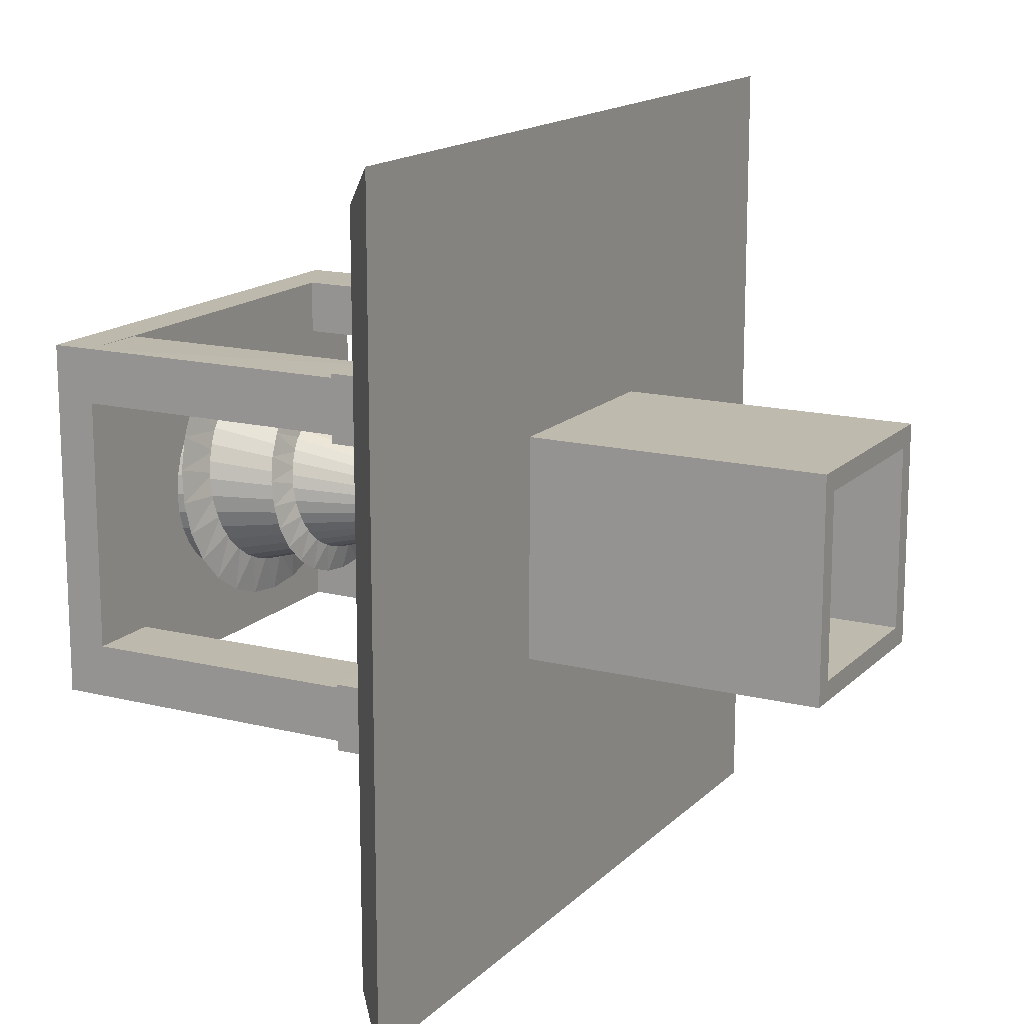
<metadata>
{"format":"obj","ext":"obj","renderer":"f3d","projection":"perspective","resolution":1024,"background":"white","views":[{"elev":15.4,"azim":118.1,"up":"+Y"}]}
</metadata>
<code>
o Base
v 5 -5 0.005067
v 4.5 -4.5 0.505
v -5 -5 0.005067
v -4.5 -4.5 0.505
v 5 5 0.005067
v 4.5 4.5 0.505
v -5 5 0.005067
v -4.5 4.5 0.505
v 1.25 -1.25 0.505
v 1.25 -1.25 0.005067
v 1.25 1.25 0.505
v 1.25 1.25 0.005067
v -1.25 -1.25 0.505
v -1.25 -1.25 0.005067
v -1.25 1.25 0.505
v -1.25 1.25 0.005067
f 2 3 1
f 4 7 3
f 8 5 7
f 6 1 5
f 7 12 16
f 11 2 6
f 11 16 12
f 15 14 16
f 13 8 4
f 13 10 14
f 9 12 10
f 10 5 1
f 2 4 3
f 4 8 7
f 8 6 5
f 6 2 1
f 14 3 7
f 7 5 12
f 16 14 7
f 6 8 15
f 11 9 2
f 6 15 11
f 11 15 16
f 15 13 14
f 4 2 9
f 13 15 8
f 4 9 13
f 13 9 10
f 9 11 12
f 3 14 10
f 10 12 5
f 1 3 10
o Drill.Bit
v 0 0 0.8
v -0.004622 0.01725 0.8447
v -0.01786 0.03093 0.8893
v -0.03788 0.03788 0.934
v -0.06186 0.03572 0.9787
v -0.08625 0.02311 1.023
v -0.1071 0 1.068
v -0.1207 -0.03235 1.113
v -0.1237 -0.07143 1.157
v -0.1136 -0.1136 1.202
v -0.08929 -0.1547 1.247
v -0.05084 -0.1897 1.291
v -0 -0.2143 1.336
v 0.06009 -0.2242 1.381
v 0.125 -0.2165 1.425
v 0.1894 -0.1894 1.47
v 0.2474 -0.1429 1.515
v 0.2932 -0.07858 1.559
v 0.3214 -1e-06 1.604
v 0.3277 0.08782 1.649
v 0.3093 0.1786 1.693
v 0.2652 0.2652 1.738
v 0.1964 0.3402 1.783
v 0.1063 0.3967 1.827
v 1e-06 0.4286 1.872
v -0.1155 0.4312 1.917
v -0.2322 0.4021 1.961
v -0.3409 0.3409 2.006
v -0.433 0.25 2.051
v -0.5002 0.134 2.095
v -0.5357 1e-06 2.14
v -0.5347 -0.1433 2.185
v -0.4949 -0.2857 2.229
v -0.4167 -0.4167 2.274
v -0.3036 -0.5258 2.319
v -0.1618 -0.6037 2.363
v -1e-06 -0.6429 2.408
v 0.171 -0.6382 2.453
v 0.3393 -0.5877 2.497
v 0.4925 -0.4925 2.542
v 0.6186 -0.3572 2.587
v 0.7072 -0.1895 2.631
v 0.75 -2e-06 2.676
v 0.7417 0.1987 2.721
v 0.6805 0.3929 2.765
v 0.5682 0.5682 2.81
v 0.4107 0.7114 2.855
v 0.2172 0.8107 2.899
v 2e-06 0.8572 2.944
v -0.2265 0.8452 2.989
v -0.4465 0.7733 3.033
v -0.644 0.644 3.078
v -0.8042 0.4643 3.123
v -0.9142 0.245 3.167
v -0.9643 2e-06 3.212
v -0.9487 -0.2542 3.257
v -0.8661 -0.5 3.301
v -0.7198 -0.7198 3.346
v -0.5179 -0.897 3.391
v -0.2727 -1.018 3.435
v -2e-06 -1.071 3.48
v 0.2819 -1.052 3.525
v 0.5536 -0.9589 3.569
v 0.7955 -0.7955 3.614
v 0.9898 -0.5715 3.659
v 1.121 -0.3004 3.703
v 1.179 -3e-06 3.748
v 1.156 0.3097 3.792
v 1.052 0.6072 3.837
v 0.8713 0.8713 3.882
v 0.625 1.083 3.926
v 0.3282 1.225 3.971
v 3e-06 1.286 4.016
v -0.3374 1.259 4.06
v -0.6607 1.144 4.105
v -0.9471 0.9471 4.15
v -1.175 0.6786 4.194
v -1.328 0.3559 4.239
v -1.393 3e-06 4.284
v -1.363 -0.3651 4.328
v -1.237 -0.7143 4.373
v -1.023 -1.023 4.418
v -0.7322 -1.268 4.462
v -0.3836 -1.432 4.507
v -3e-06 -1.5 4.552
v 0.3929 -1.466 4.596
v 0.7679 -1.33 4.641
v 1.099 -1.099 4.686
v 1.361 -0.7858 4.73
v 1.535 -0.4114 4.775
v 1.607 -4e-06 4.82
v 1.57 0.4206 4.864
v 1.423 0.8215 4.909
v 1.174 1.174 4.954
v 0.8393 1.454 4.998
v 0.4391 1.639 5.043
v -0.03259 1.215 5.088
v 0 0 0.6929
v -0.003081 0.0115 0.7375
v -0.01191 0.02062 0.7822
v -0.02525 0.02525 0.8268
v -0.04124 0.02381 0.8715
v -0.0575 0.01541 0.9162
v -0.07143 0 0.9608
v -0.0805 -0.02157 1.006
v -0.08248 -0.04762 1.05
v -0.07577 -0.07577 1.095
v -0.05953 -0.1031 1.139
v -0.0339 -0.1265 1.184
v -0 -0.1429 1.229
v 0.04006 -0.1495 1.273
v 0.08334 -0.1443 1.318
v 0.1263 -0.1263 1.363
v 0.165 -0.09524 1.407
v 0.1955 -0.05238 1.452
v 0.2143 -0 1.497
v 0.2185 0.05854 1.541
v 0.2062 0.1191 1.586
v 0.1768 0.1768 1.631
v 0.131 0.2268 1.675
v 0.07087 0.2645 1.72
v 1e-06 0.2857 1.765
v -0.07703 0.2875 1.809
v -0.1548 0.2681 1.854
v -0.2273 0.2273 1.899
v -0.2887 0.1667 1.943
v -0.3335 0.08936 1.988
v -0.3572 1e-06 2.033
v -0.3565 -0.09552 2.077
v -0.3299 -0.1905 2.122
v -0.2778 -0.2778 2.167
v -0.2024 -0.3506 2.211
v -0.1078 -0.4025 2.256
v -1e-06 -0.4286 2.301
v 0.114 -0.4255 2.345
v 0.2262 -0.3918 2.39
v 0.3283 -0.3283 2.435
v 0.4124 -0.2381 2.479
v 0.4715 -0.1263 2.524
v 0.5 -1e-06 2.569
v 0.4945 0.1325 2.613
v 0.4537 0.2619 2.658
v 0.3788 0.3788 2.703
v 0.2738 0.4743 2.747
v 0.1448 0.5405 2.792
v 1e-06 0.5715 2.837
v -0.151 0.5635 2.881
v -0.2976 0.5155 2.926
v -0.4293 0.4293 2.971
v -0.5361 0.3095 3.015
v -0.6095 0.1633 3.06
v -0.6429 1e-06 3.105
v -0.6325 -0.1695 3.149
v -0.5774 -0.3334 3.194
v -0.4799 -0.4798 3.239
v -0.3453 -0.598 3.283
v -0.1818 -0.6785 3.328
v -2e-06 -0.7143 3.373
v 0.188 -0.7015 3.417
v 0.3691 -0.6392 3.462
v 0.5304 -0.5304 3.507
v 0.6599 -0.381 3.551
v 0.7475 -0.2003 3.596
v 0.7858 -2e-06 3.641
v 0.7705 0.2064 3.685
v 0.7011 0.4048 3.73
v 0.5809 0.5809 3.775
v 0.4167 0.7217 3.819
v 0.2188 0.8165 3.864
v 2e-06 0.8572 3.909
v -0.2249 0.8395 3.953
v -0.4405 0.763 3.998
v -0.6314 0.6314 4.043
v -0.7836 0.4524 4.087
v -0.8855 0.2373 4.132
v -0.9286 2e-06 4.177
v -0.9085 -0.2434 4.221
v -0.8248 -0.4762 4.266
v -0.6819 -0.6819 4.311
v -0.4881 -0.8455 4.355
v -0.2558 -0.9545 4.4
v -2e-06 -1 4.445
v 0.2619 -0.9775 4.489
v 0.5119 -0.8867 4.534
v 0.7324 -0.7324 4.579
v 0.9073 -0.5238 4.623
v 1.023 -0.2742 4.668
v 1.071 -2e-06 4.713
v 1.046 0.2804 4.757
v 0.9486 0.5476 4.802
v 0.7829 0.7829 4.847
v 0.5596 0.9692 4.891
v 0.2927 1.092 4.936
v 3e-06 1.143 4.981
v 0 0 0.9071
v -0.003081 0.0115 0.9518
v -0.01191 0.02062 0.9965
v -0.02525 0.02525 1.041
v -0.04124 0.02381 1.086
v -0.0575 0.01541 1.13
v -0.07143 0 1.175
v -0.0805 -0.02157 1.22
v -0.08248 -0.04762 1.264
v -0.07577 -0.07577 1.309
v -0.05953 -0.1031 1.354
v -0.0339 -0.1265 1.398
v -0 -0.1429 1.443
v 0.04006 -0.1495 1.488
v 0.08334 -0.1443 1.532
v 0.1263 -0.1263 1.577
v 0.165 -0.09524 1.622
v 0.1955 -0.05238 1.666
v 0.2143 -0 1.711
v 0.2185 0.05854 1.756
v 0.2062 0.1191 1.8
v 0.1768 0.1768 1.845
v 0.131 0.2268 1.89
v 0.07087 0.2645 1.934
v 1e-06 0.2857 1.979
v -0.07703 0.2875 2.024
v -0.1548 0.2681 2.068
v -0.2273 0.2273 2.113
v -0.2887 0.1667 2.158
v -0.3335 0.08936 2.202
v -0.3572 1e-06 2.247
v -0.3565 -0.09552 2.292
v -0.3299 -0.1905 2.336
v -0.2778 -0.2778 2.381
v -0.2024 -0.3506 2.426
v -0.1078 -0.4025 2.47
v -1e-06 -0.4286 2.515
v 0.114 -0.4255 2.56
v 0.2262 -0.3918 2.604
v 0.3283 -0.3283 2.649
v 0.4124 -0.2381 2.694
v 0.4715 -0.1263 2.738
v 0.5 -1e-06 2.783
v 0.4945 0.1325 2.828
v 0.4537 0.2619 2.872
v 0.3788 0.3788 2.917
v 0.2738 0.4743 2.962
v 0.1448 0.5405 3.006
v 1e-06 0.5715 3.051
v -0.151 0.5635 3.096
v -0.2976 0.5155 3.14
v -0.4293 0.4293 3.185
v -0.5361 0.3095 3.23
v -0.6095 0.1633 3.274
v -0.6429 1e-06 3.319
v -0.6325 -0.1695 3.364
v -0.5774 -0.3334 3.408
v -0.4799 -0.4798 3.453
v -0.3453 -0.598 3.498
v -0.1818 -0.6785 3.542
v -2e-06 -0.7143 3.587
v 0.188 -0.7015 3.632
v 0.3691 -0.6392 3.676
v 0.5304 -0.5304 3.721
v 0.6599 -0.381 3.766
v 0.7475 -0.2003 3.81
v 0.7858 -2e-06 3.855
v 0.7705 0.2064 3.9
v 0.7011 0.4048 3.944
v 0.5809 0.5809 3.989
v 0.4167 0.7217 4.034
v 0.2188 0.8165 4.078
v 2e-06 0.8572 4.123
v -0.2249 0.8395 4.168
v -0.4405 0.763 4.212
v -0.6314 0.6314 4.257
v -0.7836 0.4524 4.302
v -0.8855 0.2373 4.346
v -0.9286 2e-06 4.391
v -0.9085 -0.2434 4.436
v -0.8248 -0.4762 4.48
v -0.6819 -0.6819 4.525
v -0.4881 -0.8455 4.57
v -0.2558 -0.9545 4.614
v -2e-06 -1 4.659
v 0.2619 -0.9775 4.704
v 0.5119 -0.8867 4.748
v 0.7324 -0.7324 4.793
v 0.9073 -0.5238 4.838
v 1.023 -0.2742 4.882
v 1.071 -2e-06 4.927
v 1.046 0.2804 4.972
v 0.9486 0.5476 5.016
v 0.7829 0.7829 5.061
v 0.5596 0.9692 5.106
v 0.2927 1.092 5.15
v 3e-06 1.143 5.195
v 1.25 -3e-06 5.187
v 1.226 0.2438 5.187
v 1.155 0.4783 5.187
v 1.039 0.6944 5.187
v 0.8838 0.8838 5.187
v 0.6944 1.039 5.187
v 0.4783 1.155 5.187
v 0.2439 1.226 5.187
v 4e-06 1.25 5.187
v -0.2438 1.226 5.187
v -0.4783 1.155 5.187
v -0.6944 1.039 5.187
v -0.8838 0.8838 5.187
v -1.039 0.6944 5.187
v -1.155 0.4783 5.187
v -1.226 0.2438 5.187
v -1.25 3e-06 5.187
v -1.226 -0.2438 5.187
v -1.155 -0.4783 5.187
v -1.039 -0.6944 5.187
v -0.8838 -0.8838 5.187
v -0.6944 -1.039 5.187
v -0.4783 -1.155 5.187
v -1e-06 0 0.6875
v -0.2438 -1.226 5.187
v -1e-06 -1.25 5.187
v 0.2438 -1.226 5.187
v 0.4783 -1.155 5.187
v 0.6944 -1.039 5.187
v 0.8838 -0.8838 5.187
v 1.039 -0.6944 5.187
v 1.155 -0.4783 5.187
v 1.226 -0.2438 5.187
f 307 113 210
f 211 114 17
f 259 258 64
f 285 282 284
f 162 163 65
f 308 331 309
f 309 331 310
f 310 331 311
f 311 331 312
f 312 331 313
f 313 331 314
f 314 331 315
f 315 331 316
f 316 331 317
f 317 331 318
f 318 331 319
f 319 331 320
f 320 331 321
f 321 331 322
f 322 331 323
f 323 331 324
f 324 331 325
f 325 331 326
f 326 331 327
f 327 331 328
f 328 331 329
f 329 331 330
f 330 331 332
f 332 331 333
f 333 331 334
f 334 331 335
f 335 331 336
f 336 331 337
f 337 331 338
f 338 331 339
f 339 331 340
f 340 331 308
f 340 315 323
f 211 17 18
f 18 19 213
f 19 20 214
f 213 19 214
f 20 21 215
f 21 22 216
f 22 23 217
f 23 24 218
f 24 25 219
f 25 26 220
f 219 25 220
f 26 27 221
f 27 28 222
f 28 29 223
f 29 30 224
f 223 29 224
f 30 31 225
f 31 32 226
f 225 31 226
f 32 33 227
f 33 34 228
f 227 33 228
f 34 35 229
f 35 36 230
f 36 37 231
f 37 38 232
f 36 231 230
f 38 39 233
f 39 40 234
f 233 39 234
f 40 41 235
f 41 42 236
f 40 235 234
f 42 43 237
f 43 44 238
f 44 45 239
f 45 46 240
f 239 45 240
f 46 47 241
f 47 48 242
f 241 47 242
f 48 49 243
f 49 50 244
f 243 49 244
f 50 51 245
f 51 52 246
f 52 53 247
f 53 54 248
f 247 53 248
f 56 57 251
f 57 58 252
f 60 61 255
f 61 62 256
f 60 255 254
f 62 63 257
f 63 64 258
f 64 65 259
f 65 66 260
f 259 65 260
f 66 67 261
f 67 68 262
f 66 261 260
f 68 69 263
f 69 70 264
f 70 71 265
f 71 72 266
f 265 71 266
f 73 74 268
f 74 75 269
f 268 74 269
f 75 76 270
f 76 77 271
f 77 78 272
f 78 79 273
f 272 78 273
f 79 80 274
f 80 81 275
f 79 274 273
f 81 82 276
f 82 83 277
f 83 84 278
f 84 85 279
f 278 84 279
f 85 86 280
f 86 87 281
f 87 88 282
f 88 89 283
f 282 88 283
f 89 90 284
f 90 91 285
f 89 284 283
f 91 92 286
f 92 93 287
f 93 94 288
f 94 95 289
f 288 94 289
f 95 96 290
f 96 97 291
f 97 98 292
f 98 99 293
f 97 292 291
f 99 100 294
f 100 101 295
f 101 102 296
f 102 103 297
f 296 102 297
f 103 104 298
f 104 105 299
f 105 106 300
f 106 107 301
f 105 300 299
f 107 108 302
f 108 109 303
f 109 110 304
f 110 111 305
f 304 110 305
f 111 112 306
f 112 113 306
f 113 307 306
f 108 303 302
f 104 299 298
f 100 295 294
f 96 291 290
f 92 287 286
f 82 277 276
f 69 264 263
f 51 246 245
f 43 238 237
f 238 44 239
f 35 230 229
f 27 222 221
f 222 28 223
f 23 218 217
f 212 211 18
f 213 212 18
f 63 258 257
f 111 306 305
f 86 281 280
f 109 304 303
f 215 214 20
f 216 215 21
f 107 302 301
f 217 216 22
f 301 300 106
f 219 218 24
f 103 298 297
f 221 220 26
f 101 296 295
f 99 294 293
f 76 271 270
f 225 224 30
f 293 292 98
f 72 73 267
f 226 32 227
f 95 290 289
f 229 228 34
f 93 288 287
f 231 37 232
f 91 286 285
f 233 232 38
f 285 284 90
f 235 41 236
f 87 282 281
f 237 236 42
f 85 280 279
f 59 60 254
f 59 254 253
f 83 278 277
f 58 59 253
f 241 240 46
f 81 276 275
f 57 252 251
f 242 48 243
f 275 274 80
f 54 55 249
f 55 56 250
f 54 249 248
f 52 247 246
f 77 272 271
f 245 244 50
f 75 270 269
f 249 55 250
f 73 268 267
f 251 250 56
f 72 267 266
f 253 252 58
f 70 265 264
f 255 61 256
f 68 263 262
f 262 261 67
f 257 256 62
f 306 307 210
f 210 209 305
f 209 208 305
f 208 207 304
f 207 206 303
f 206 205 302
f 205 204 301
f 302 205 301
f 204 203 300
f 207 303 304
f 305 306 210
f 304 305 208
f 206 302 303
f 203 202 299
f 204 300 301
f 202 201 298
f 300 203 299
f 202 298 299
f 297 298 201
f 297 201 293
f 295 296 294
f 296 297 294
f 293 294 297
f 291 292 195
f 292 293 200
f 289 290 195
f 290 291 195
f 195 292 196
f 292 200 196
f 201 200 293
f 288 289 176
f 200 199 197
f 288 176 281
f 199 198 197
f 200 197 196
f 287 288 281
f 289 195 176
f 286 287 281
f 193 192 180
f 192 191 181
f 193 179 178
f 191 190 182
f 190 189 183
f 189 188 184
f 188 187 185
f 189 184 183
f 187 186 185
f 185 184 188
f 183 182 190
f 182 181 191
f 181 180 192
f 179 193 180
f 193 178 194
f 194 178 177
f 195 194 177
f 169 168 263
f 168 167 157
f 153 168 154
f 167 166 158
f 166 165 159
f 165 164 160
f 164 163 161
f 163 162 161
f 161 160 164
f 160 159 165
f 159 158 166
f 158 157 167
f 157 156 168
f 168 153 257
f 156 155 168
f 170 169 263
f 154 168 155
f 262 257 261
f 171 170 176
f 257 262 168
f 145 144 133
f 144 143 134
f 145 133 132
f 143 142 135
f 142 141 136
f 135 142 136
f 141 140 137
f 140 139 138
f 137 140 138
f 137 136 141
f 135 134 143
f 134 133 144
f 146 145 132
f 147 146 131
f 123 122 119
f 122 121 119
f 121 120 119
f 119 118 211
f 118 117 211
f 117 116 211
f 116 115 211
f 115 114 211
f 211 212 119
f 124 123 119
f 119 212 124
f 212 213 124
f 124 213 214
f 219 220 230
f 220 221 229
f 219 230 231
f 221 222 228
f 222 223 227
f 221 228 229
f 223 224 226
f 224 225 226
f 226 227 223
f 227 228 222
f 229 230 220
f 218 219 231
f 218 231 232
f 232 233 218
f 233 234 218
f 241 242 253
f 242 243 252
f 252 243 251
f 243 244 251
f 244 245 250
f 251 244 250
f 245 246 249
f 246 247 248
f 249 246 248
f 249 250 245
f 252 253 242
f 253 254 241
f 240 241 254
f 240 254 255
f 255 256 240
f 256 257 240
f 265 266 277
f 266 267 276
f 276 267 275
f 267 268 275
f 268 269 274
f 275 268 274
f 269 270 273
f 270 271 272
f 273 270 272
f 273 274 269
f 276 277 266
f 277 278 265
f 265 278 264
f 278 279 263
f 264 278 263
f 146 132 131
f 148 147 130
f 147 131 130
f 149 148 152
f 148 130 129
f 148 129 234
f 150 149 151
f 148 234 239
f 239 234 238
f 129 128 218
f 148 240 153
f 240 148 239
f 128 127 218
f 127 126 218
f 234 129 218
f 234 235 237
f 218 126 125
f 217 218 125
f 216 217 124
f 215 216 124
f 217 125 124
f 214 215 124
f 279 280 263
f 168 262 263
f 172 171 176
f 153 152 148
f 173 172 176
f 261 258 260
f 258 261 257
f 152 151 149
f 170 263 176
f 174 173 175
f 240 257 153
f 258 259 260
f 237 238 234
f 236 237 235
f 263 280 281
f 263 281 176
f 281 282 285
f 282 283 284
f 286 281 285
f 195 177 176
f 176 175 173
f 209 210 113
f 113 112 209
f 112 111 209
f 111 110 208
f 110 109 207
f 208 110 207
f 109 108 206
f 108 107 205
f 107 106 204
f 106 105 203
f 204 106 203
f 105 104 202
f 104 103 201
f 201 103 200
f 103 102 200
f 102 101 199
f 200 102 199
f 101 100 198
f 100 99 197
f 99 98 196
f 98 97 195
f 196 98 195
f 97 96 194
f 96 95 193
f 193 95 192
f 95 94 192
f 94 93 191
f 192 94 191
f 93 92 190
f 92 91 189
f 189 91 188
f 91 90 188
f 90 89 187
f 89 88 186
f 88 87 185
f 186 88 185
f 87 86 184
f 86 85 183
f 183 85 182
f 85 84 182
f 84 83 181
f 83 82 180
f 82 81 179
f 180 82 179
f 81 80 178
f 80 79 177
f 177 79 176
f 79 78 176
f 78 77 175
f 77 76 174
f 76 75 173
f 174 76 173
f 75 74 172
f 74 73 171
f 171 73 170
f 73 72 170
f 72 71 169
f 71 70 168
f 70 69 167
f 168 70 167
f 68 67 165
f 67 66 164
f 165 67 164
f 66 65 163
f 65 64 162
f 162 64 161
f 64 63 161
f 63 62 160
f 62 61 159
f 61 60 158
f 159 61 158
f 60 59 157
f 59 58 156
f 156 58 155
f 58 57 155
f 57 56 154
f 155 57 154
f 56 55 153
f 55 54 152
f 152 54 151
f 54 53 151
f 53 52 150
f 52 51 149
f 51 50 148
f 148 50 147
f 50 49 147
f 49 48 146
f 147 49 146
f 48 47 145
f 47 46 144
f 144 46 143
f 46 45 143
f 45 44 142
f 44 43 141
f 43 42 140
f 140 42 139
f 42 41 139
f 41 40 138
f 139 41 138
f 40 39 137
f 39 38 136
f 38 37 135
f 37 36 134
f 36 35 133
f 35 34 132
f 34 33 131
f 33 32 130
f 131 33 130
f 32 31 129
f 31 30 128
f 30 29 127
f 29 28 126
f 28 27 125
f 27 26 124
f 26 25 123
f 25 24 122
f 123 25 122
f 24 23 121
f 23 22 120
f 22 21 119
f 21 20 118
f 119 21 118
f 20 19 117
f 19 18 116
f 117 19 116
f 18 17 115
f 17 114 115
f 23 120 121
f 27 124 125
f 31 128 129
f 29 126 127
f 35 132 133
f 39 136 137
f 37 134 135
f 45 142 143
f 53 150 151
f 63 160 161
f 160 62 159
f 90 187 188
f 100 197 198
f 197 99 196
f 108 205 206
f 205 107 204
f 209 111 208
f 187 89 186
f 18 115 116
f 20 117 118
f 206 207 109
f 84 181 182
f 22 119 120
f 202 203 105
f 181 83 180
f 24 121 122
f 201 202 104
f 26 123 124
f 78 175 176
f 28 125 126
f 198 199 101
f 175 77 174
f 30 127 128
f 194 195 97
f 72 169 170
f 32 129 130
f 193 194 96
f 34 131 132
f 169 71 168
f 36 133 134
f 190 191 93
f 189 190 92
f 69 68 166
f 38 135 136
f 40 137 138
f 184 185 87
f 43 140 141
f 183 184 86
f 44 141 142
f 47 144 145
f 178 179 81
f 177 178 80
f 48 145 146
f 51 148 149
f 52 149 150
f 172 173 75
f 171 172 74
f 55 152 153
f 56 153 154
f 59 156 157
f 166 167 69
f 165 166 68
f 60 157 158
f 163 164 66
f 340 308 309
f 309 310 311
f 311 312 315
f 312 313 315
f 313 314 315
f 315 316 317
f 317 318 315
f 318 319 315
f 319 320 321
f 321 322 323
f 323 324 325
f 325 326 323
f 326 327 323
f 327 328 329
f 329 330 327
f 330 332 327
f 332 333 334
f 334 335 332
f 335 336 332
f 336 337 340
f 337 338 340
f 338 339 340
f 340 309 315
f 309 311 315
f 319 321 323
f 315 319 323
f 323 327 332
f 332 336 323
f 336 340 323
o Drill.Hole
v 1.375 -1.375 -3.725
v 1.375 -1.375 0.6499
v -1.375 -1.375 -3.725
v -1.375 -1.375 0.6499
v 1.375 1.375 -3.725
v 1.375 1.375 0.6499
v -1.375 1.375 -3.725
v -1.375 1.375 0.6499
v 1.125 -1.125 0.6499
v 1.125 -1.125 -3.725
v 1.125 1.125 0.6499
v 1.125 1.125 -3.725
v -1.125 -1.125 0.6499
v -1.125 -1.125 -3.725
v -1.125 1.125 0.6499
v -1.125 1.125 -3.725
f 342 343 341
f 344 347 343
f 348 345 347
f 346 341 345
f 347 352 356
f 351 342 346
f 351 356 352
f 355 354 356
f 353 348 344
f 353 350 354
f 349 352 350
f 350 345 341
f 342 344 343
f 344 348 347
f 348 346 345
f 346 342 341
f 354 343 347
f 347 345 352
f 356 354 347
f 346 348 355
f 351 349 342
f 346 355 351
f 351 355 356
f 355 353 354
f 344 342 349
f 353 355 348
f 344 349 353
f 353 349 350
f 349 351 352
f 343 354 350
f 350 352 345
f 341 343 350
o Struts.Stone
v 1.95 2.287 1.687
v 1.95 2.287 0.3125
v 3.05 2.287 1.687
v 3.05 2.287 0.3125
v 1.95 1.462 1.687
v 1.95 1.462 0.3125
v 3.05 1.462 1.687
v 3.05 1.462 0.3125
v 1.95 -1.462 1.687
v 1.95 -1.462 0.3125
v 3.05 -1.462 1.687
v 3.05 -1.462 0.3125
v 1.95 -2.287 1.687
v 1.95 -2.287 0.3125
v 3.05 -2.287 1.687
v 3.05 -2.287 0.3125
v -3.05 2.287 1.687
v -3.05 2.287 0.3125
v -1.95 2.287 1.687
v -1.95 2.287 0.3125
v -3.05 1.462 1.687
v -3.05 1.462 0.3125
v -1.95 1.462 1.687
v -1.95 1.462 0.3125
v -3.05 -1.462 1.687
v -3.05 -1.462 0.3125
v -1.95 -1.462 1.687
v -1.95 -1.462 0.3125
v -3.05 -2.287 1.687
v -3.05 -2.287 0.3125
v -1.95 -2.287 1.687
v -1.95 -2.287 0.3125
f 361 359 357
f 359 364 360
f 363 362 364
f 358 364 362
f 357 360 358
f 361 358 362
f 369 367 365
f 367 372 368
f 371 370 372
f 366 372 370
f 365 368 366
f 369 366 370
f 377 375 373
f 375 380 376
f 379 378 380
f 374 380 378
f 373 376 374
f 377 374 378
f 385 383 381
f 383 388 384
f 387 386 388
f 382 388 386
f 381 384 382
f 385 382 386
f 361 363 359
f 359 363 364
f 363 361 362
f 358 360 364
f 357 359 360
f 361 357 358
f 369 371 367
f 367 371 372
f 371 369 370
f 366 368 372
f 365 367 368
f 369 365 366
f 377 379 375
f 375 379 380
f 379 377 378
f 374 376 380
f 373 375 376
f 377 373 374
f 385 387 383
f 383 387 388
f 387 385 386
f 382 384 388
f 381 383 384
f 385 381 382
o Struts.Wood
v 2.05 2.212 1.206
v 2.95 2.212 1.206
v 2.05 1.537 1.206
v 2.95 1.537 1.206
v 2.05 -1.537 1.206
v 2.95 -1.537 1.206
v 2.05 -2.212 1.206
v 2.95 -2.212 1.206
v -2.95 2.212 1.206
v -2.05 2.212 1.206
v -2.95 1.537 1.206
v -2.05 1.537 1.206
v -2.95 -1.537 1.206
v -2.05 -1.537 1.206
v -2.95 -2.212 1.206
v -2.05 -2.212 1.206
v 2.05 1.537 5.176
v 2.95 2.212 5.176
v 2.95 1.537 5.176
v 2.95 -2.212 5.176
v -2.05 2.212 5.176
v -2.05 1.537 5.176
v -2.95 -1.537 5.176
v -2.95 -2.212 5.176
v -2.05 -1.537 5.176
v -2.05 -2.212 5.176
v 2.05 -2.212 5.176
v 2.95 2.212 5.676
v 2.95 -2.212 5.676
v -2.95 -2.212 5.676
v 2.05 -1.563 5.176
v 2.95 -1.563 5.176
v -2.95 1.537 5.176
v 2.05 2.205 5.176
v -2.95 2.205 5.176
v -2.95 2.205 5.676
f 394 395 393
f 402 403 401
f 390 391 389
f 412 404 414
f 399 410 421
f 410 398 409
f 406 389 422
f 420 393 419
f 422 391 405
f 423 399 421
f 412 401 403
f 419 395 415
f 413 401 411
f 420 396 394
f 392 406 407
f 415 396 408
f 414 402 413
f 405 392 407
f 405 413 410
f 416 423 406
f 423 418 412
f 418 408 412
f 417 406 408
f 397 409 398
f 398 399 397
f 424 417 418
f 394 396 395
f 402 404 403
f 390 392 391
f 412 403 404
f 399 400 410
f 410 400 398
f 406 390 389
f 420 394 393
f 422 389 391
f 423 397 399
f 412 411 401
f 419 393 395
f 413 402 401
f 420 408 396
f 392 390 406
f 415 395 396
f 414 404 402
f 405 391 392
f 405 407 420
f 419 415 414
f 405 420 419
f 409 422 410
f 422 405 410
f 411 421 410
f 405 419 413
f 419 414 413
f 413 411 410
f 416 424 423
f 423 424 418
f 418 417 408
f 417 416 406
f 397 423 409
f 398 400 399
f 424 416 417
l 422 423
l 415 412

</code>
